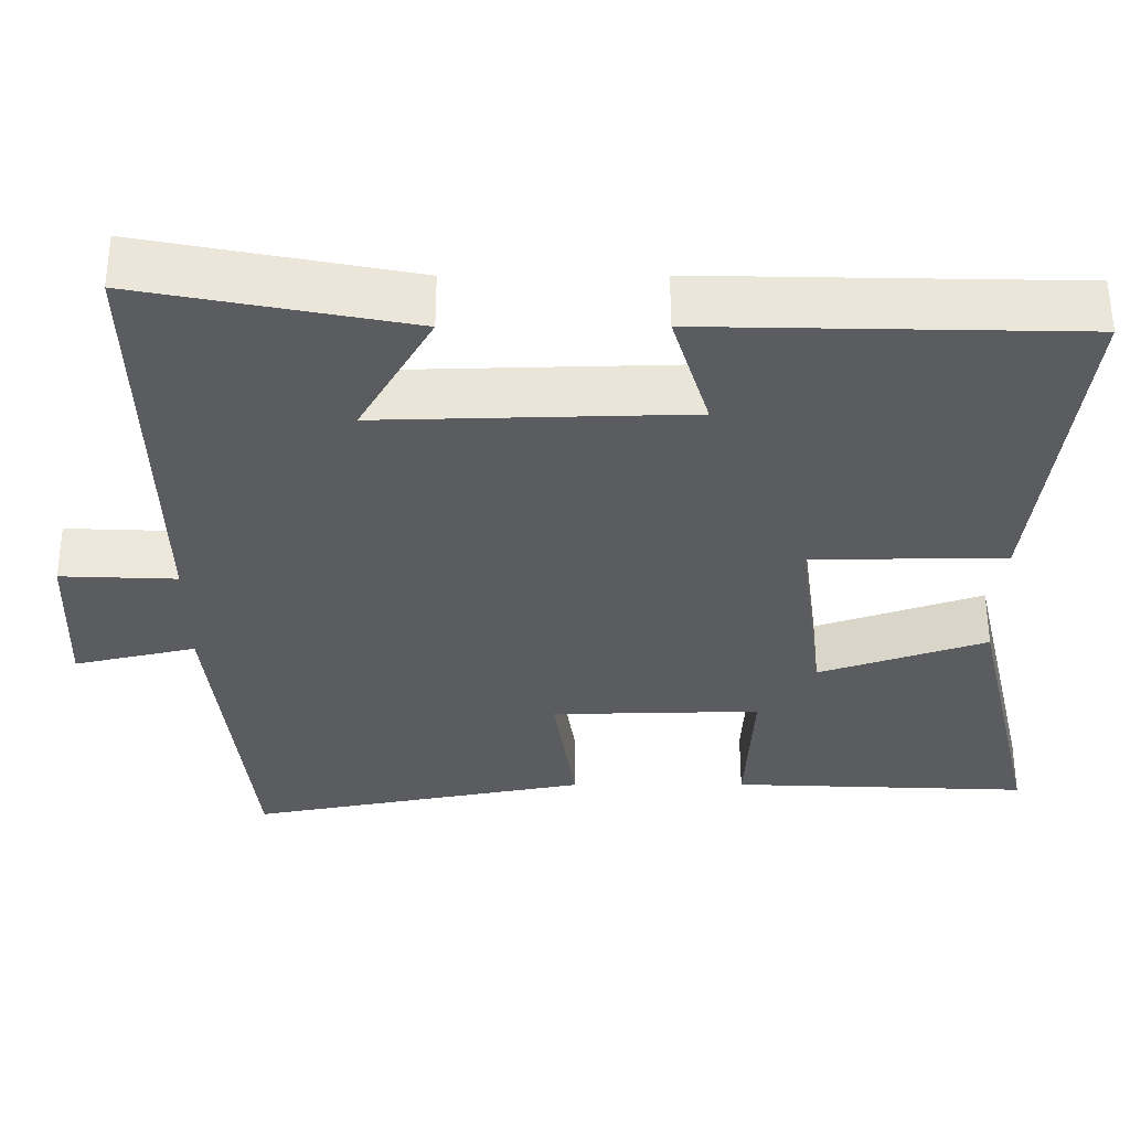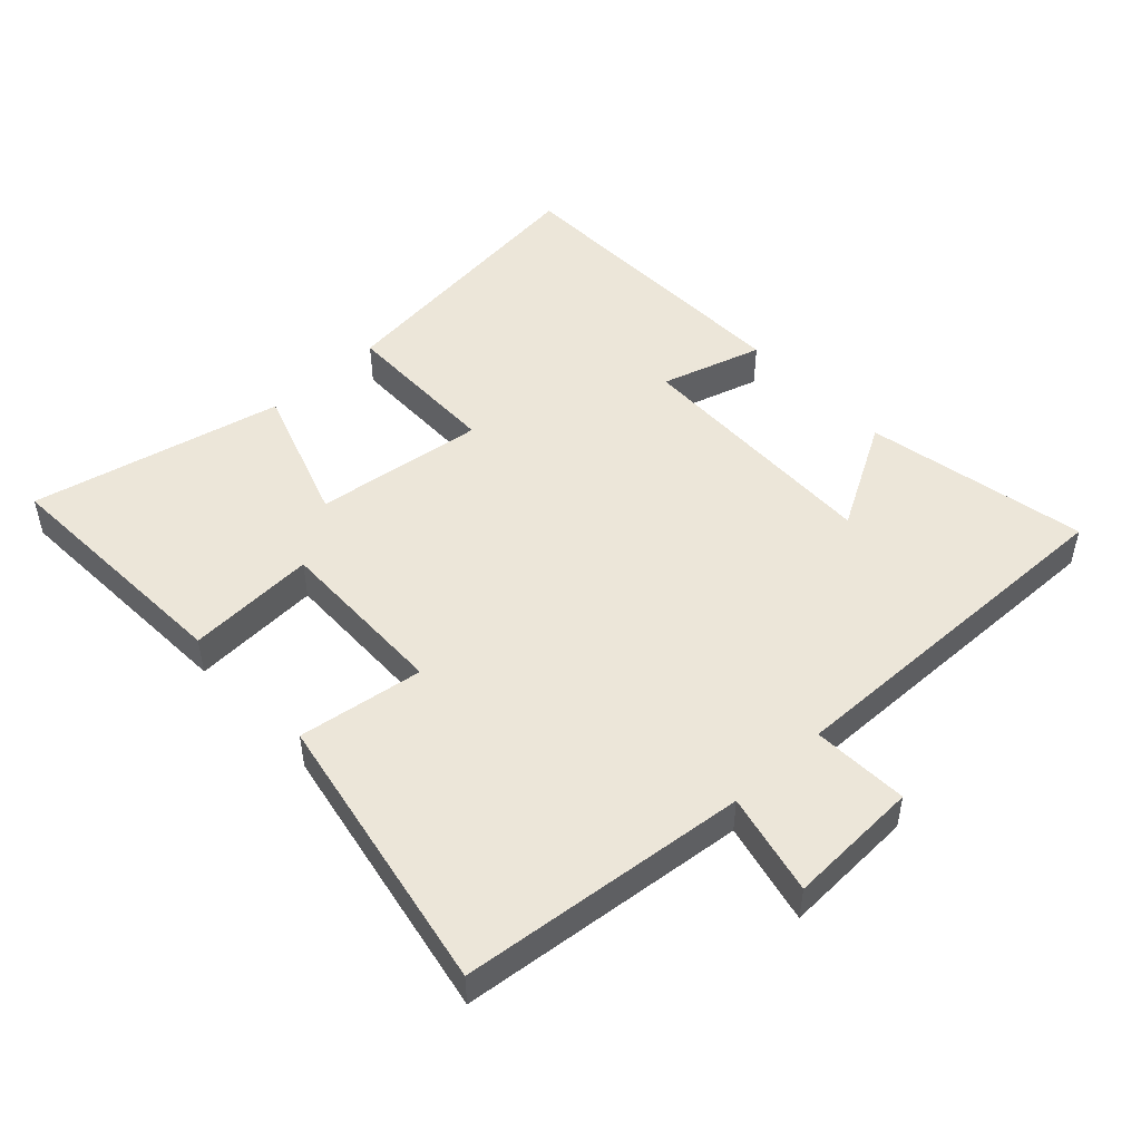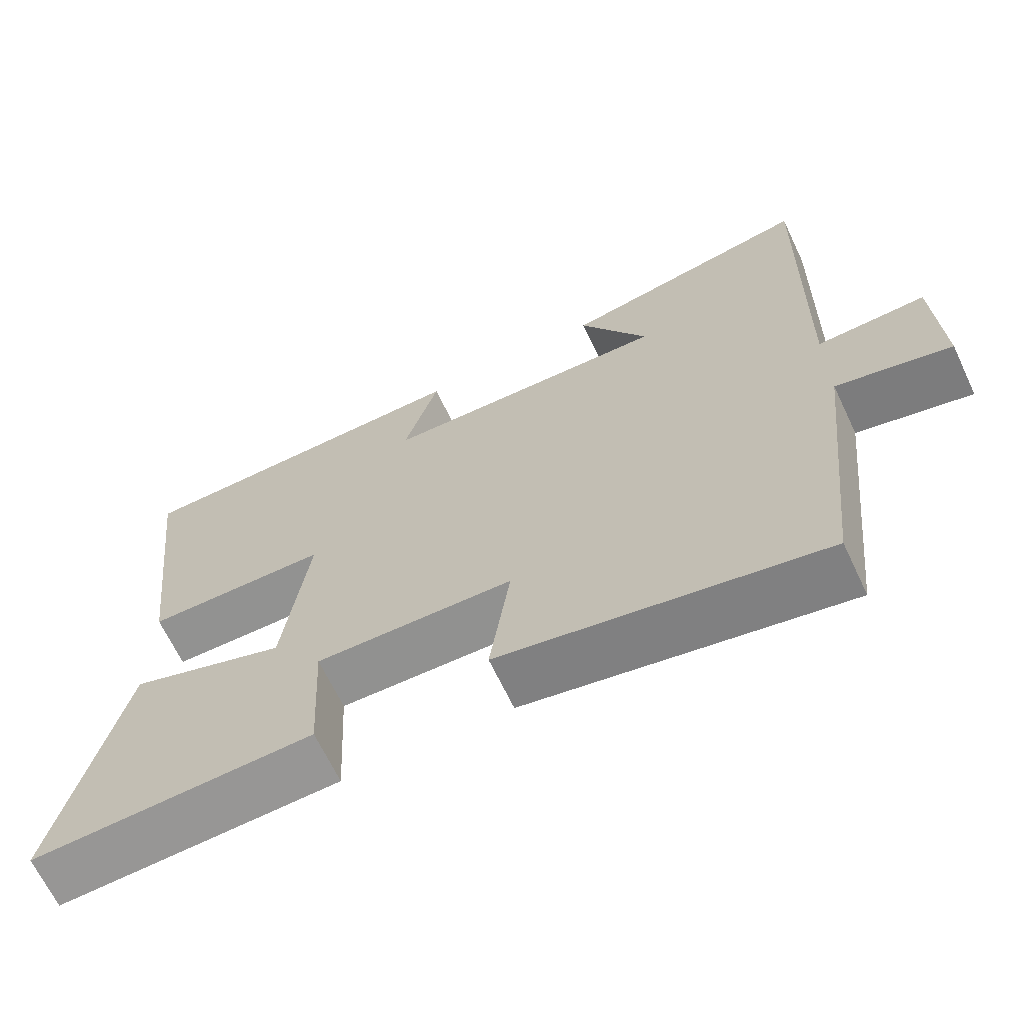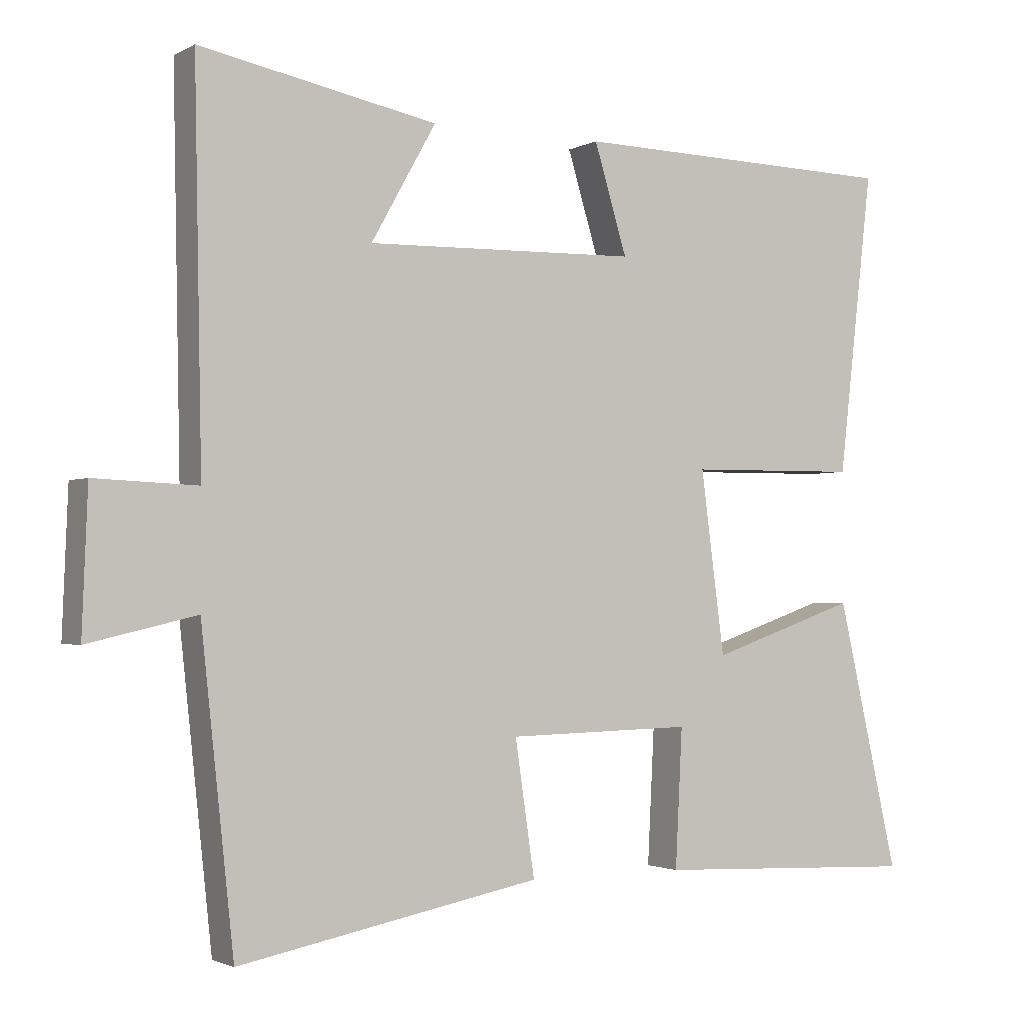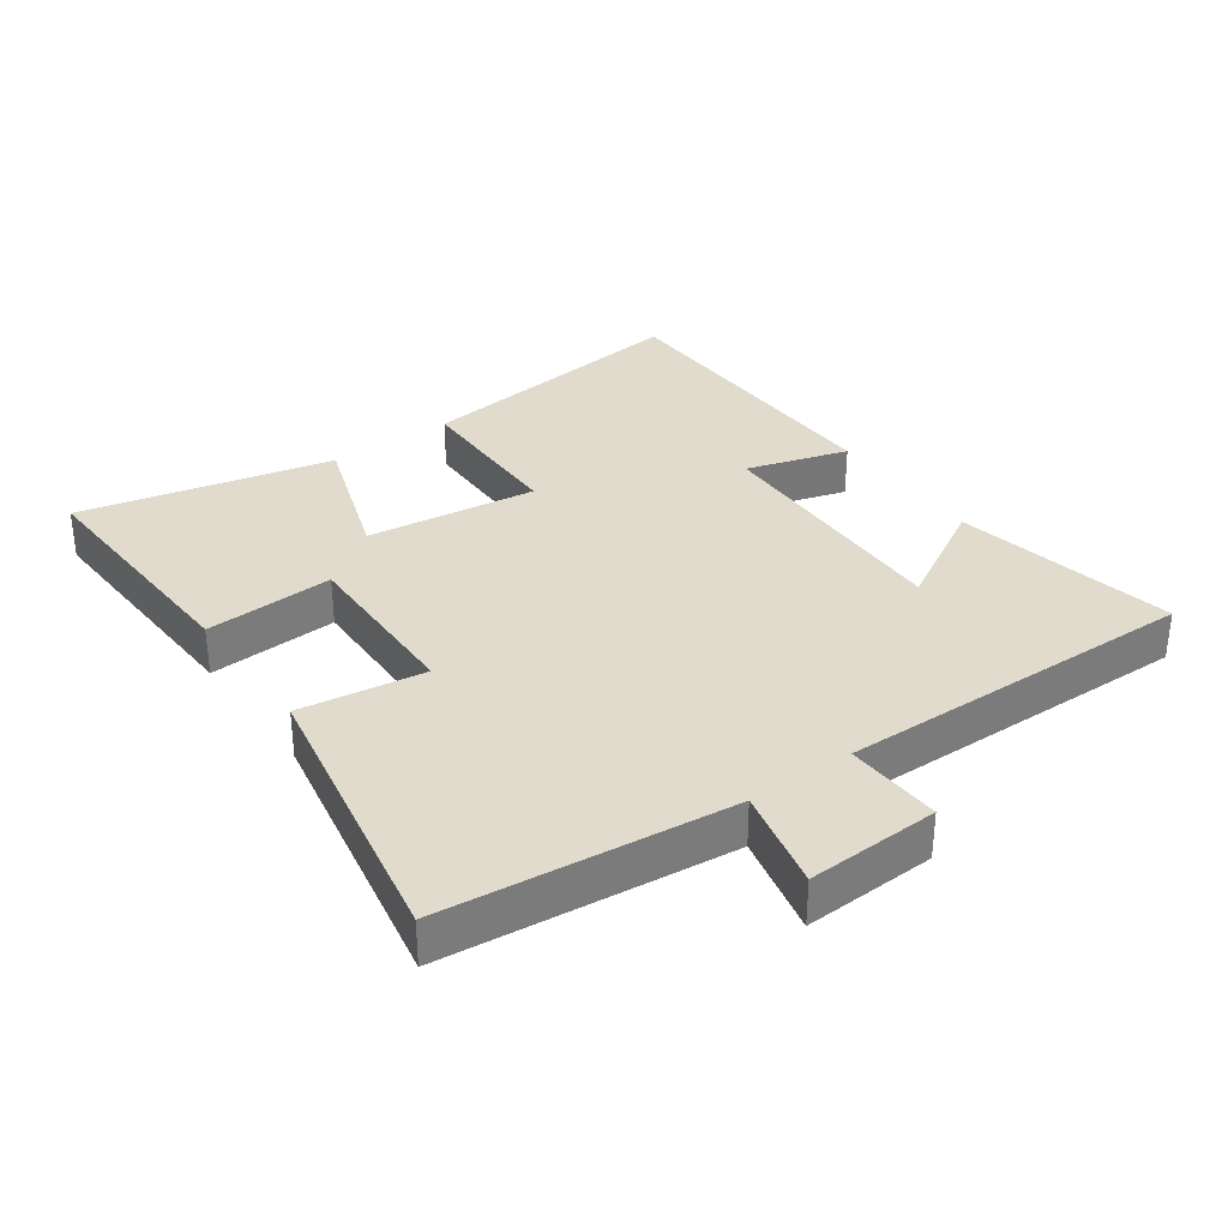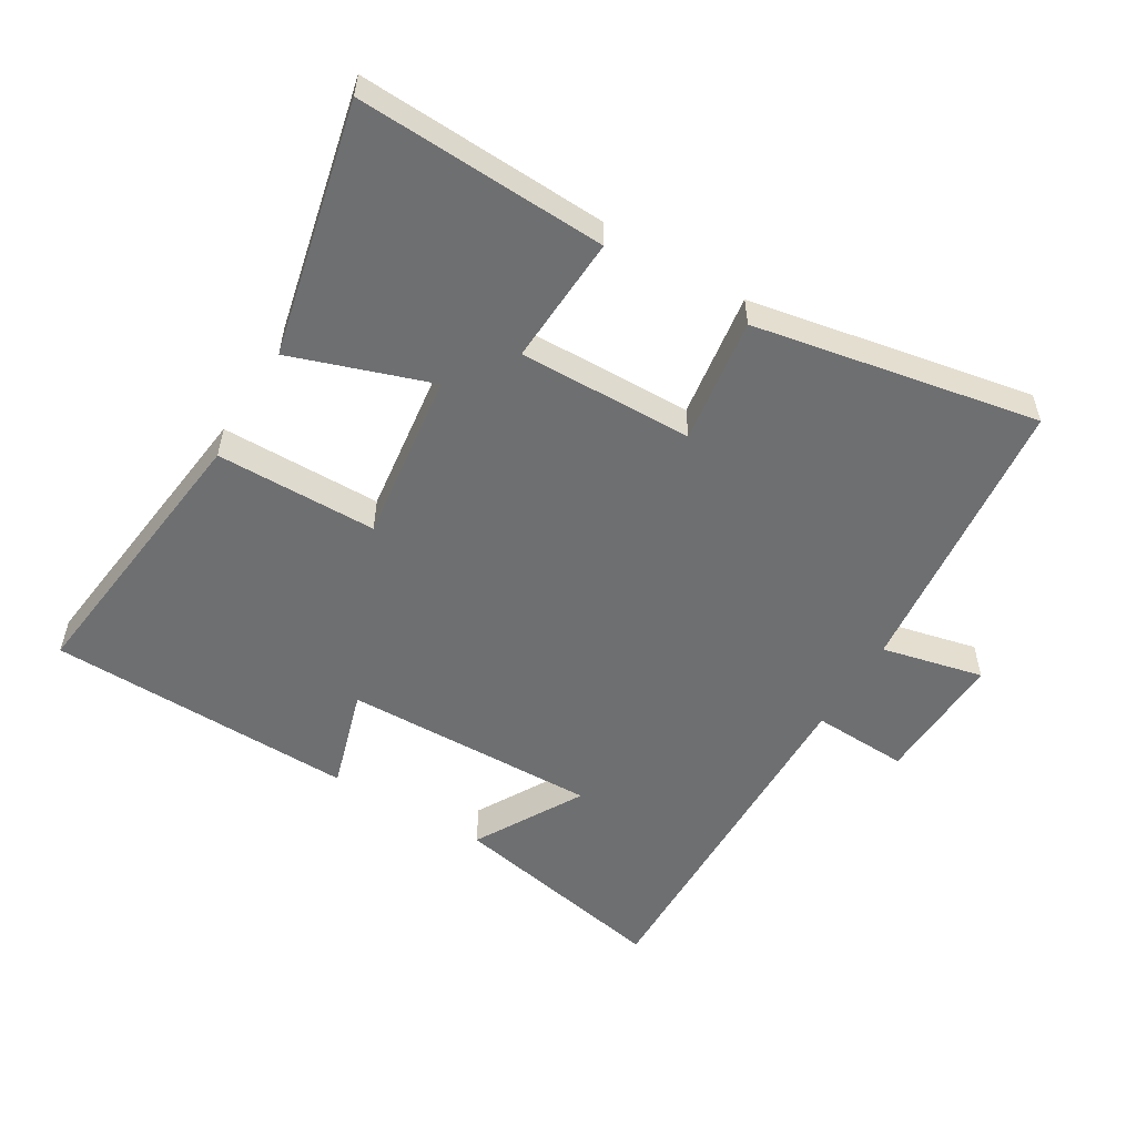
<metadata>
{"format":"obj","ext":"obj","renderer":"f3d","projection":"perspective","resolution":1024,"background":"white","views":[{"elev":56.4,"azim":-0.1,"up":"+Z"},{"elev":49.2,"azim":-133.2,"up":"+Y"},{"elev":-66.6,"azim":-154.6,"up":"+Z"},{"elev":-2.0,"azim":-30.1,"up":"+Z"},{"elev":33.3,"azim":-125.7,"up":"+Y"},{"elev":-54.5,"azim":148.9,"up":"+Y"}]}
</metadata>
<code>
v 0.588 0.07 -0.516
v 0.208 0.07 -0.5
v 0.218 0.07 -0.303
v -0.048 0.07 -0.309
v -0.02 0.07 -0.5
v -0.453 0.07 -0.583
v -0.5 0.07 -0.145
v -0.655 0.07 -0.181
v -0.647 0.07 0.021
v -0.5 0.07 0.015
v -0.511 0.07 0.566
v -0.171 0.07 0.5
v -0.264 0.07 0.335
v 0.126 0.07 0.345
v 0.079 0.07 0.5
v 0.55 0.07 0.49
v 0.5 0.07 0.058
v 0.254 0.07 0.055
v 0.288 0.07 -0.205
v 0.5 0.07 -0.132
v 0.588 0 -0.516
v 0.208 0 -0.5
v 0.218 0 -0.303
v -0.048 0 -0.309
v -0.02 0 -0.5
v -0.453 0 -0.583
v -0.5 0 -0.145
v -0.655 0 -0.181
v -0.647 0 0.021
v -0.5 0 0.015
v -0.511 0 0.566
v -0.171 0 0.5
v -0.264 0 0.335
v 0.126 0 0.345
v 0.079 0 0.5
v 0.55 0 0.49
v 0.5 0 0.058
v 0.254 0 0.055
v 0.288 0 -0.205
v 0.5 0 -0.132
f 19 20 1 2
f 18 19 2 3
f 15 16 17 18
f 14 15 18
f 13 14 18 3
f 10 11 12 13
f 10 13 3 4
f 7 8 9 10
f 6 7 10
f 4 5 6 10
f 22 21 40 39
f 23 22 39 38
f 38 37 36 35
f 38 35 34
f 23 38 34 33
f 33 32 31 30
f 24 23 33 30
f 30 29 28 27
f 30 27 26
f 30 26 25 24
f 1 21 22 2
f 2 22 23 3
f 3 23 24 4
f 4 24 25 5
f 5 25 26 6
f 6 26 27 7
f 7 27 28 8
f 8 28 29 9
f 9 29 30 10
f 10 30 31 11
f 11 31 32 12
f 12 32 33 13
f 13 33 34 14
f 14 34 35 15
f 15 35 36 16
f 16 36 37 17
f 17 37 38 18
f 18 38 39 19
f 19 39 40 20
f 20 40 21 1

</code>
